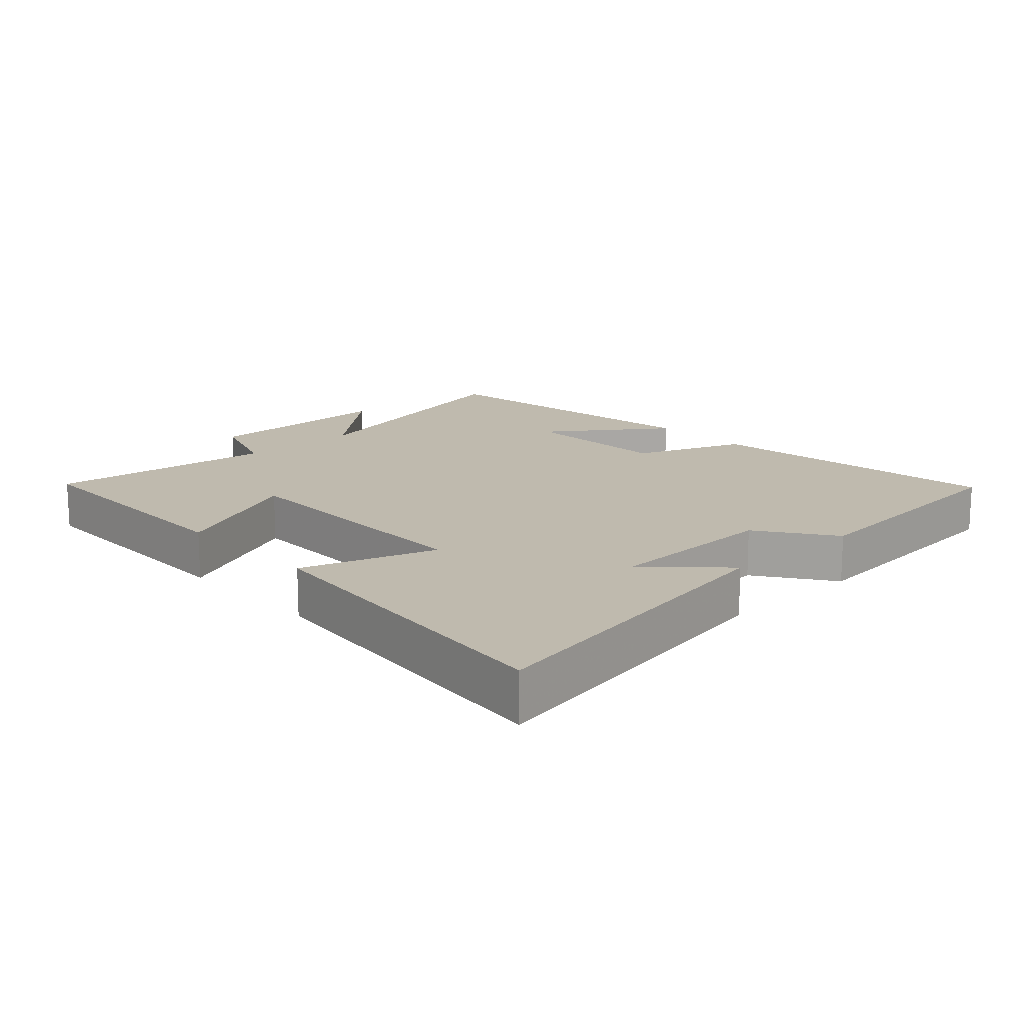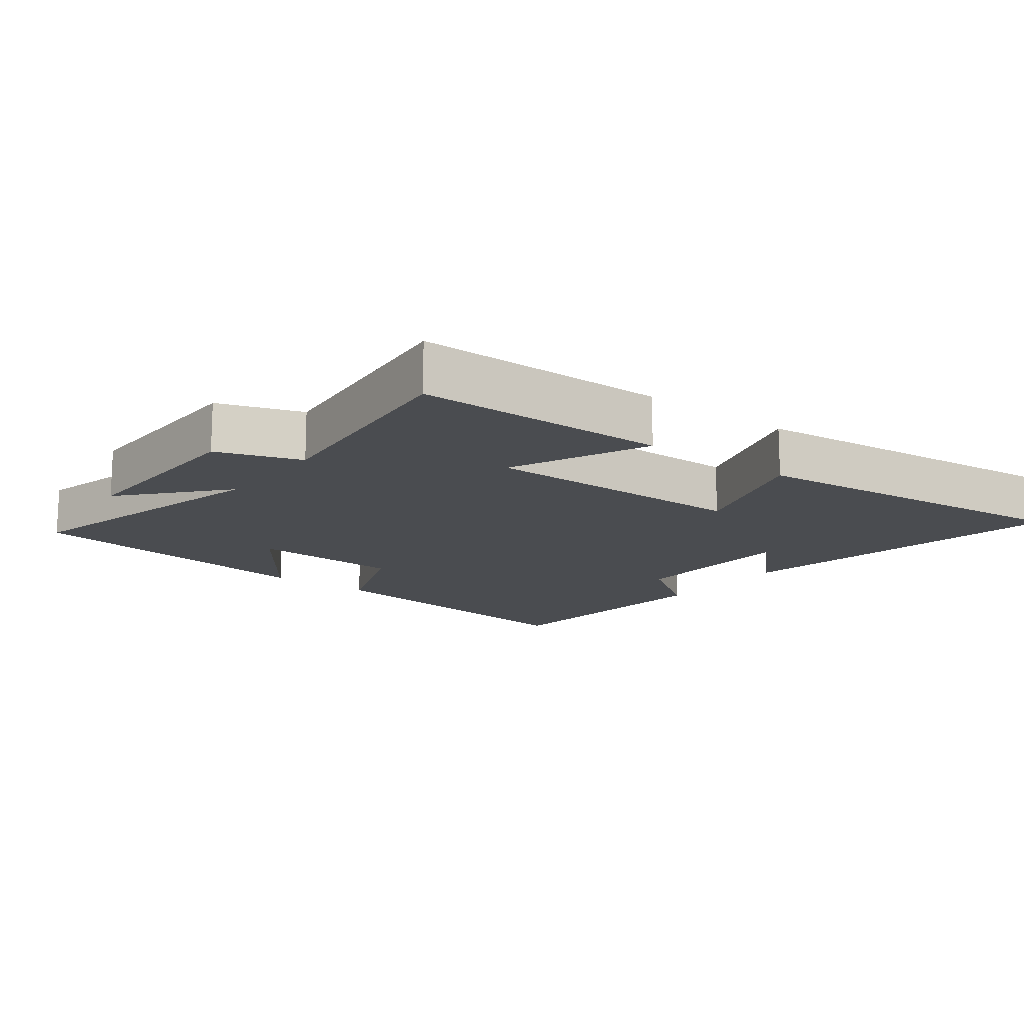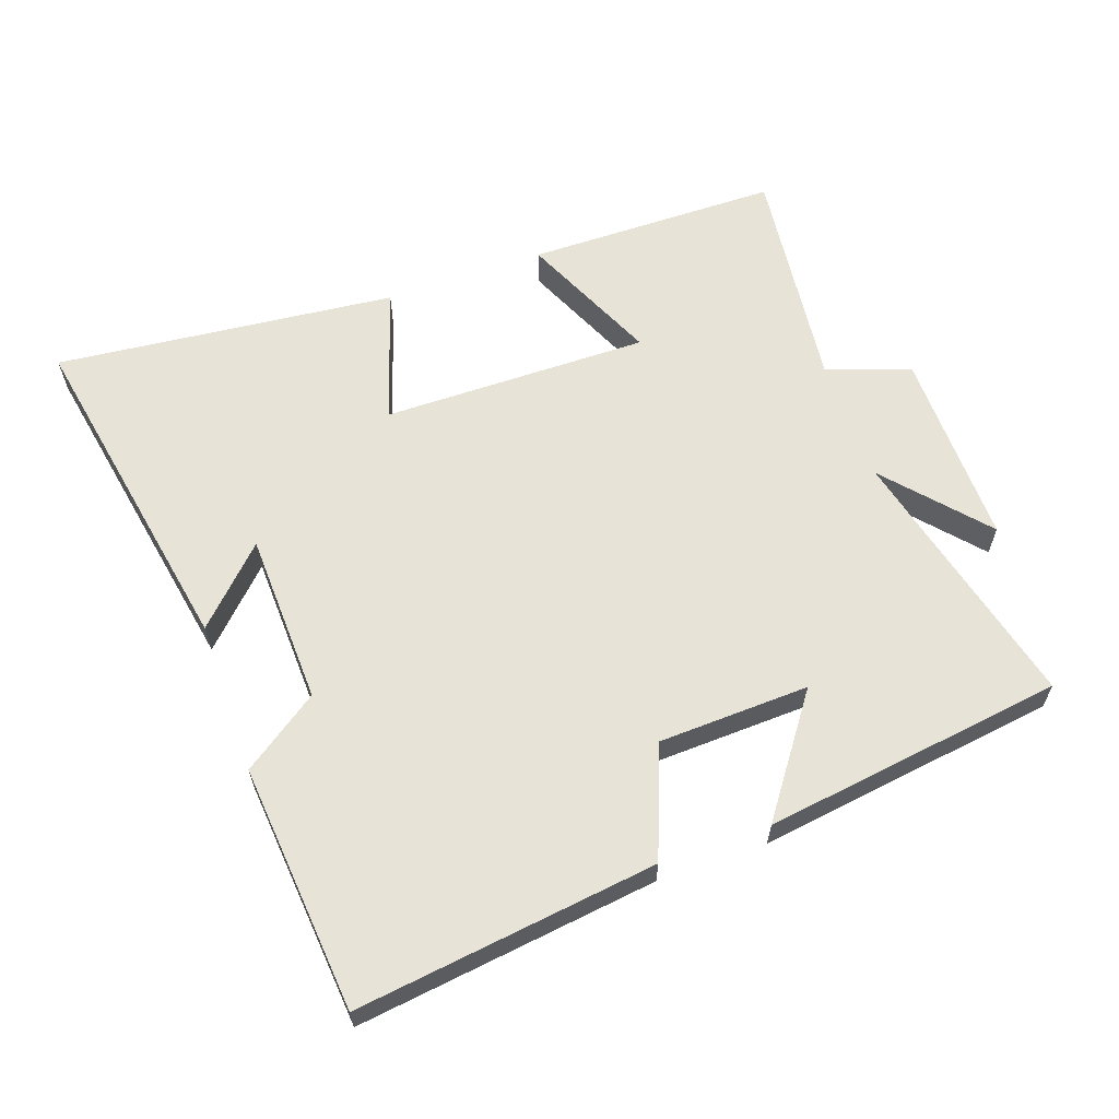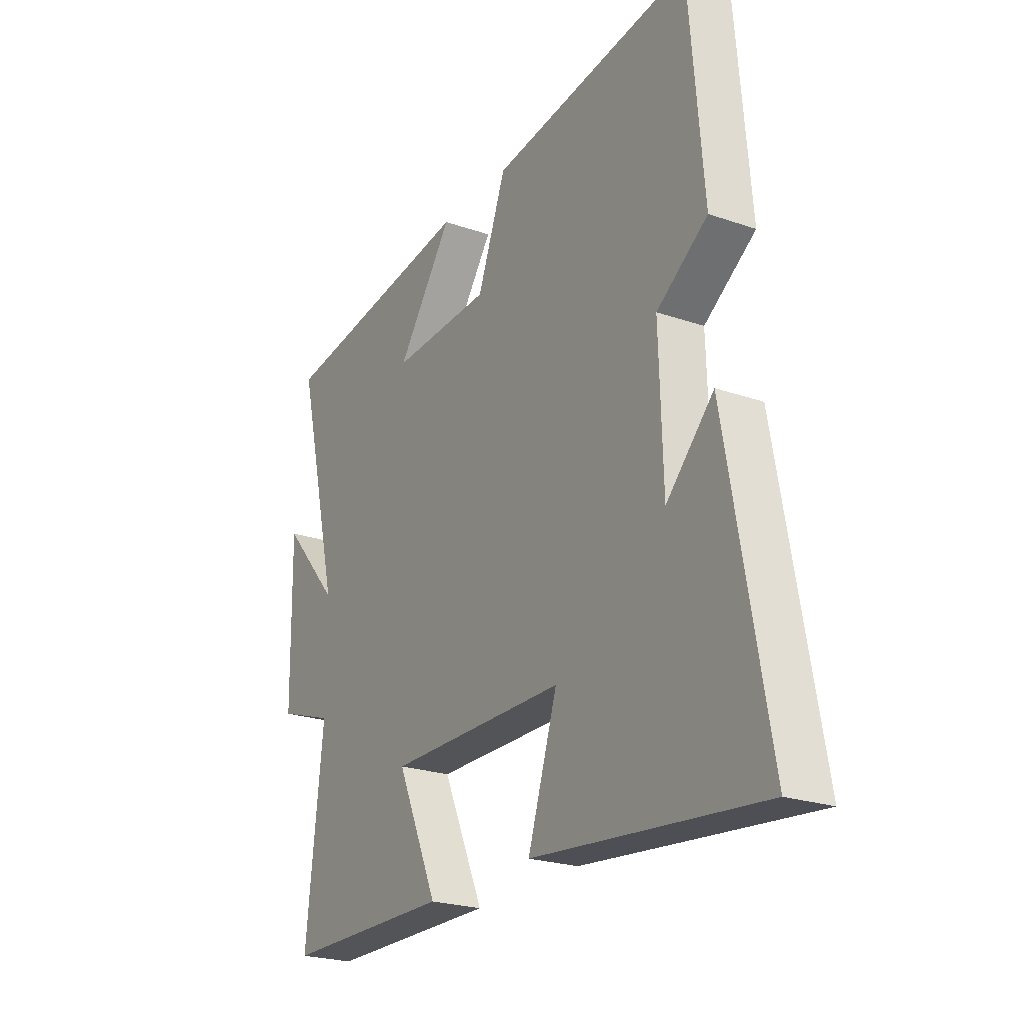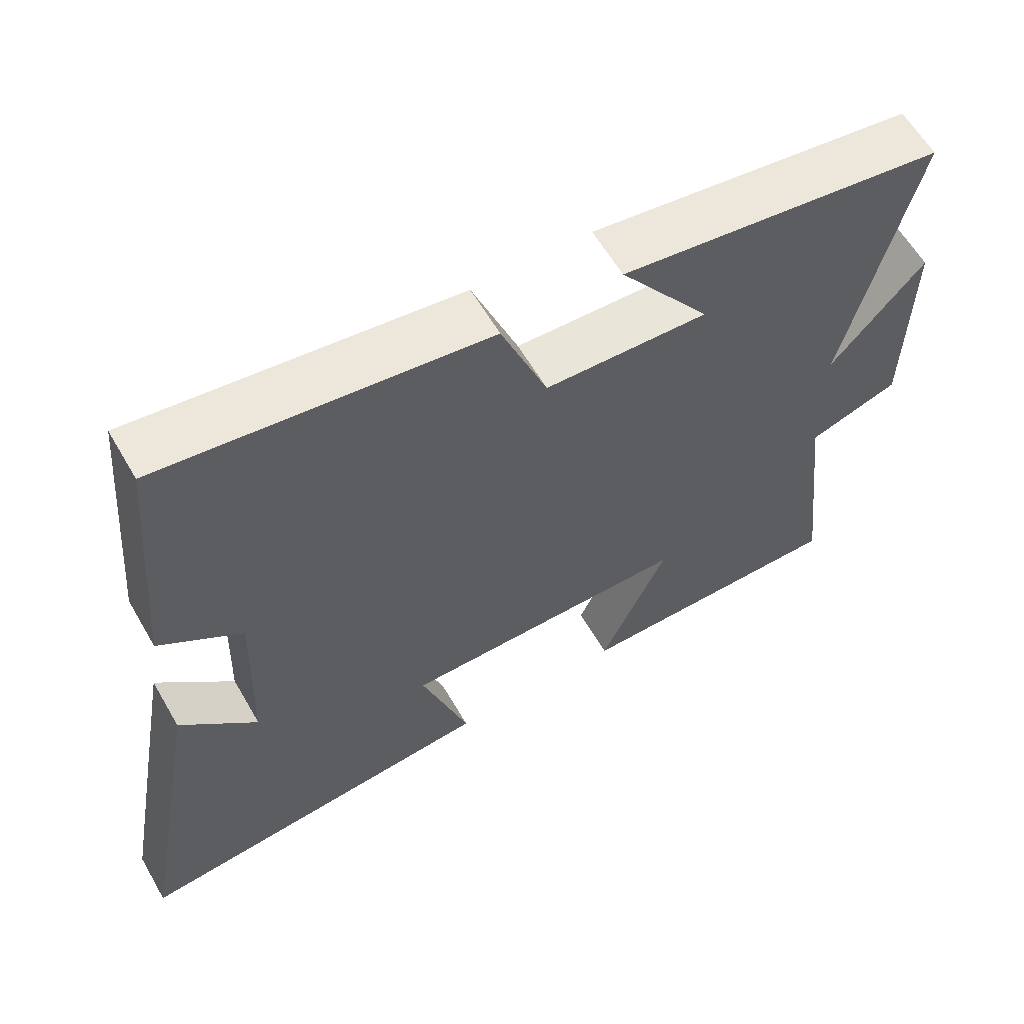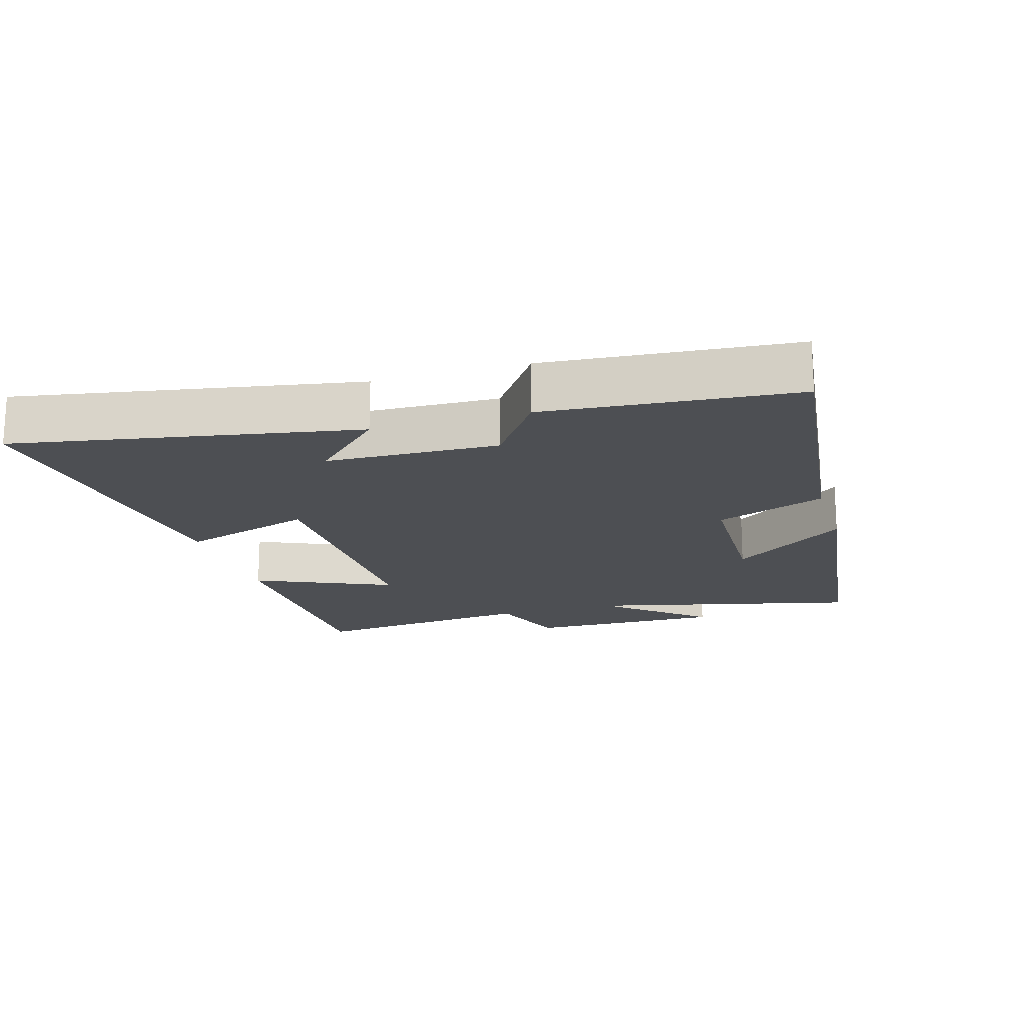
<metadata>
{"format":"obj","ext":"obj","renderer":"f3d","projection":"perspective","resolution":1024,"background":"white","views":[{"elev":15.7,"azim":-132.9,"up":"+Y"},{"elev":-14.8,"azim":142.6,"up":"+Y"},{"elev":62.0,"azim":-19.5,"up":"+Y"},{"elev":-23.4,"azim":-120.4,"up":"+Z"},{"elev":60.5,"azim":-30.0,"up":"+Z"},{"elev":-17.6,"azim":-73.2,"up":"+Y"}]}
</metadata>
<code>
v 0.539 0.07 -0.496
v 0.161 0.07 -0.5
v 0.253 0.07 -0.294
v -0.147 0.07 -0.298
v -0.081 0.07 -0.5
v -0.592 0.07 -0.554
v -0.5 0.07 -0.045
v -0.394 0.07 -0.152
v -0.386 0.07 0.106
v -0.5 0.07 0.185
v -0.468 0.07 0.557
v -0.017 0.07 0.5
v 0.047 0.07 0.334
v 0.273 0.07 0.326
v 0.147 0.07 0.5
v 0.597 0.07 0.439
v 0.5 0.07 0.038
v 0.629 0.07 0.185
v 0.625 0.07 -0.111
v 0.5 0.07 -0.154
v 0.539 0 -0.496
v 0.161 0 -0.5
v 0.253 0 -0.294
v -0.147 0 -0.298
v -0.081 0 -0.5
v -0.592 0 -0.554
v -0.5 0 -0.045
v -0.394 0 -0.152
v -0.386 0 0.106
v -0.5 0 0.185
v -0.468 0 0.557
v -0.017 0 0.5
v 0.047 0 0.334
v 0.273 0 0.326
v 0.147 0 0.5
v 0.597 0 0.439
v 0.5 0 0.038
v 0.629 0 0.185
v 0.625 0 -0.111
v 0.5 0 -0.154
f 17 18 19 20
f 14 15 16 17
f 13 14 17 20
f 10 11 12 13
f 9 10 13 20
f 8 9 20
f 5 6 7 8
f 4 5 8
f 3 4 8 20
f 1 2 3 20
f 40 39 38 37
f 37 36 35 34
f 40 37 34 33
f 33 32 31 30
f 40 33 30 29
f 40 29 28
f 28 27 26 25
f 28 25 24
f 40 28 24 23
f 40 23 22 21
f 1 21 22 2
f 2 22 23 3
f 3 23 24 4
f 4 24 25 5
f 5 25 26 6
f 6 26 27 7
f 7 27 28 8
f 8 28 29 9
f 9 29 30 10
f 10 30 31 11
f 11 31 32 12
f 12 32 33 13
f 13 33 34 14
f 14 34 35 15
f 15 35 36 16
f 16 36 37 17
f 17 37 38 18
f 18 38 39 19
f 19 39 40 20
f 20 40 21 1

</code>
